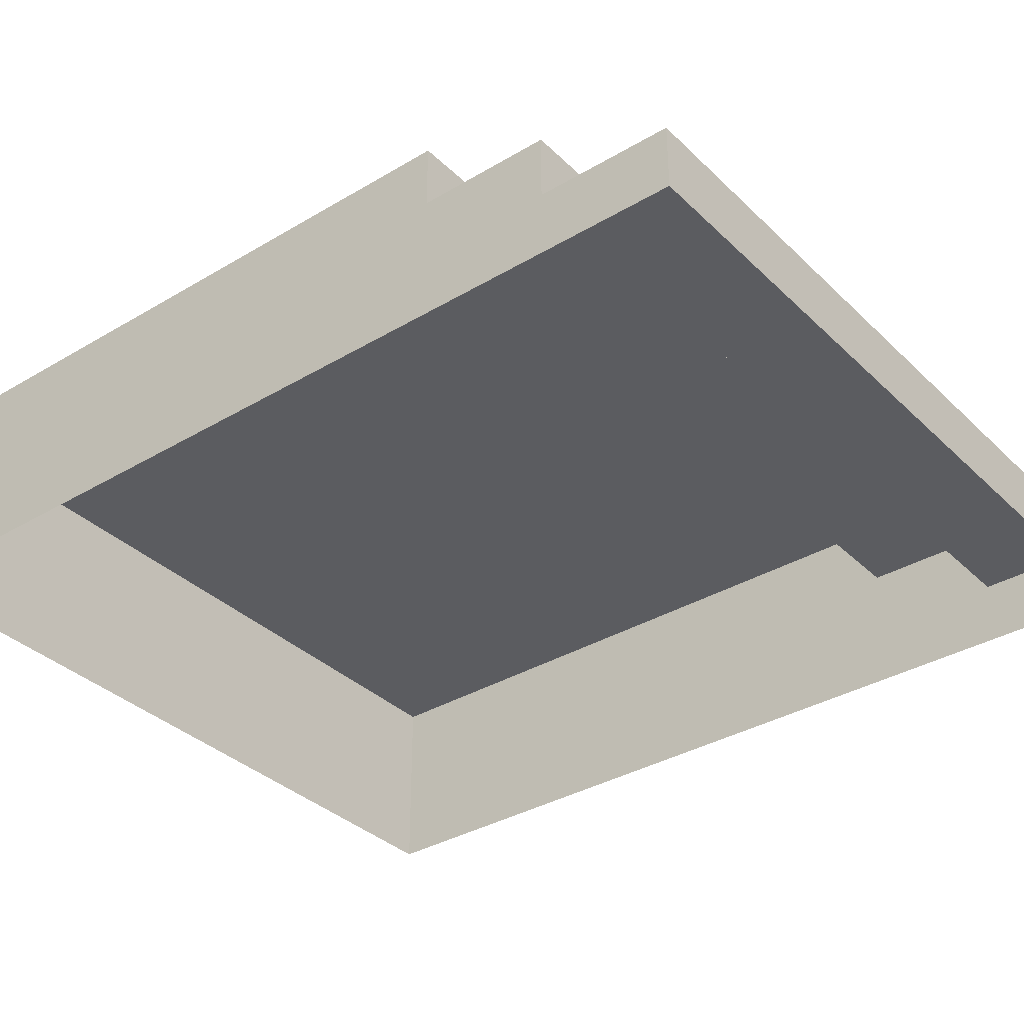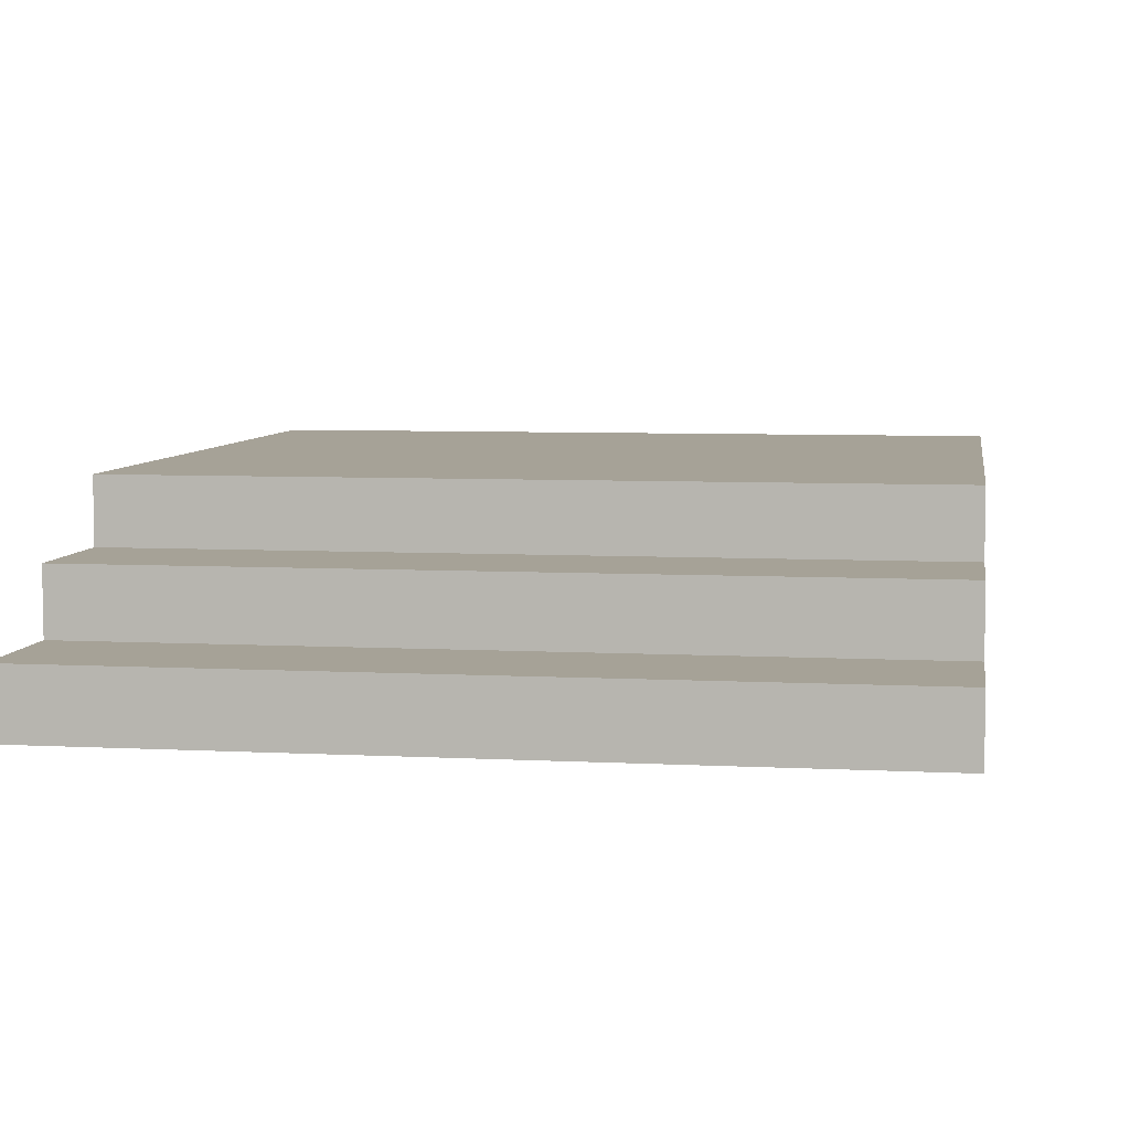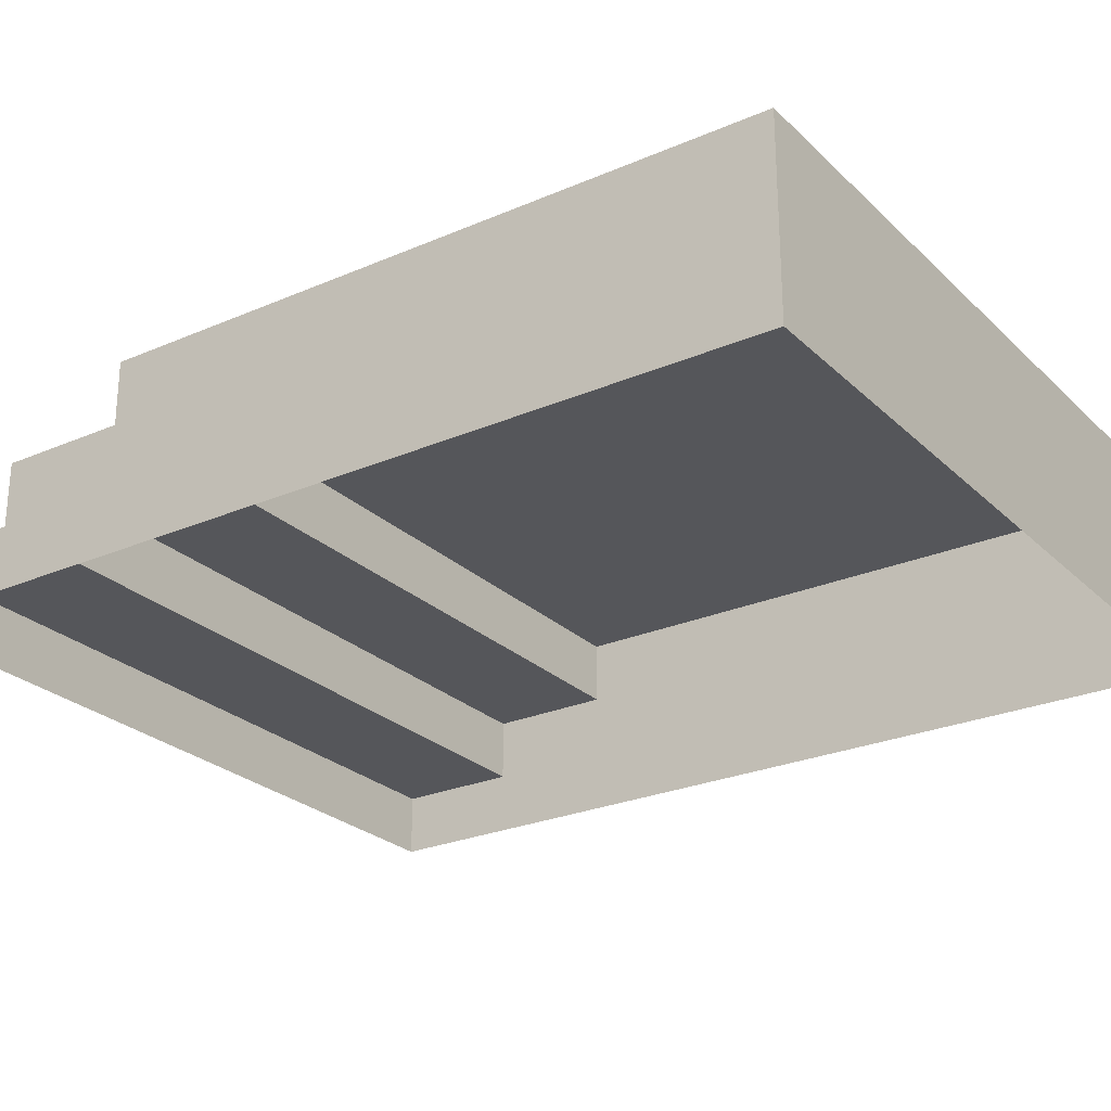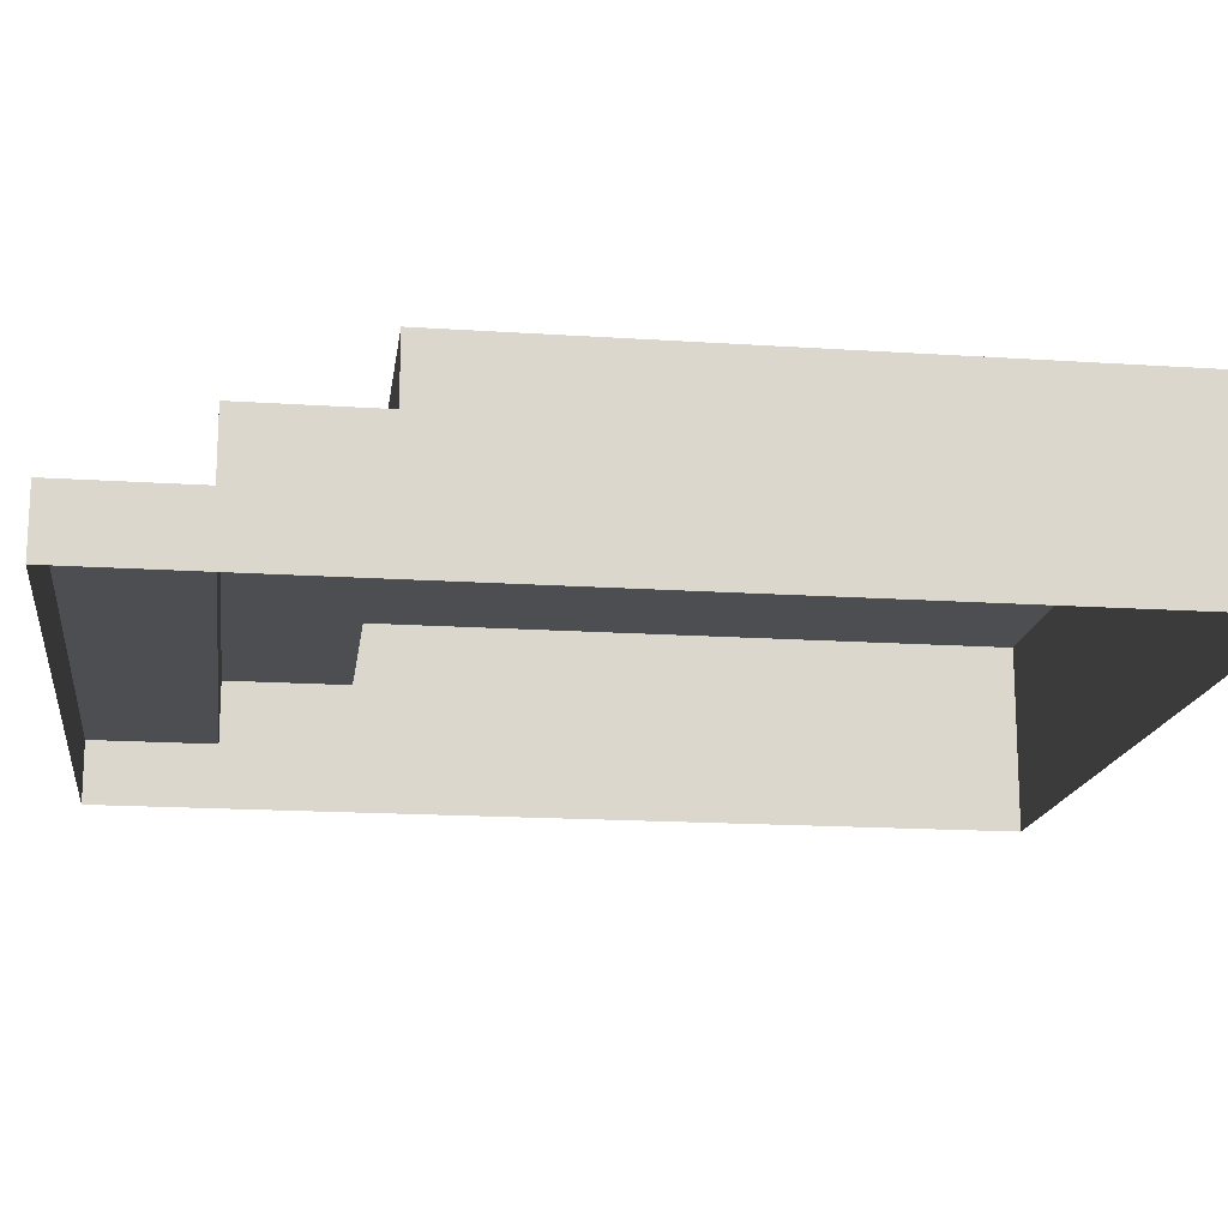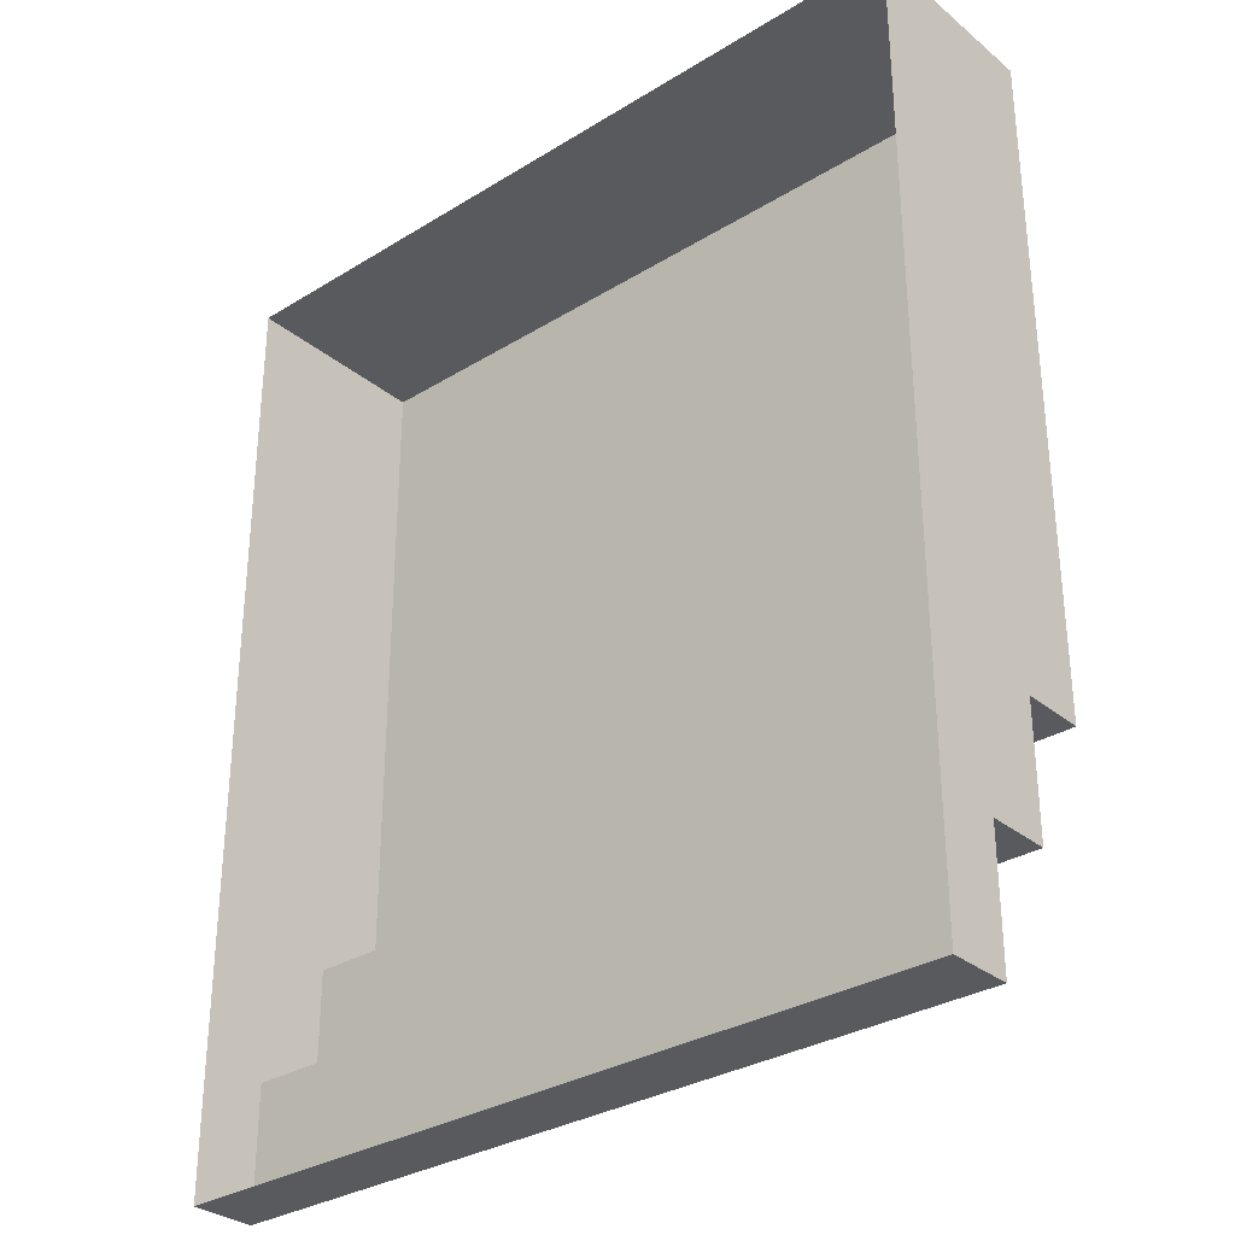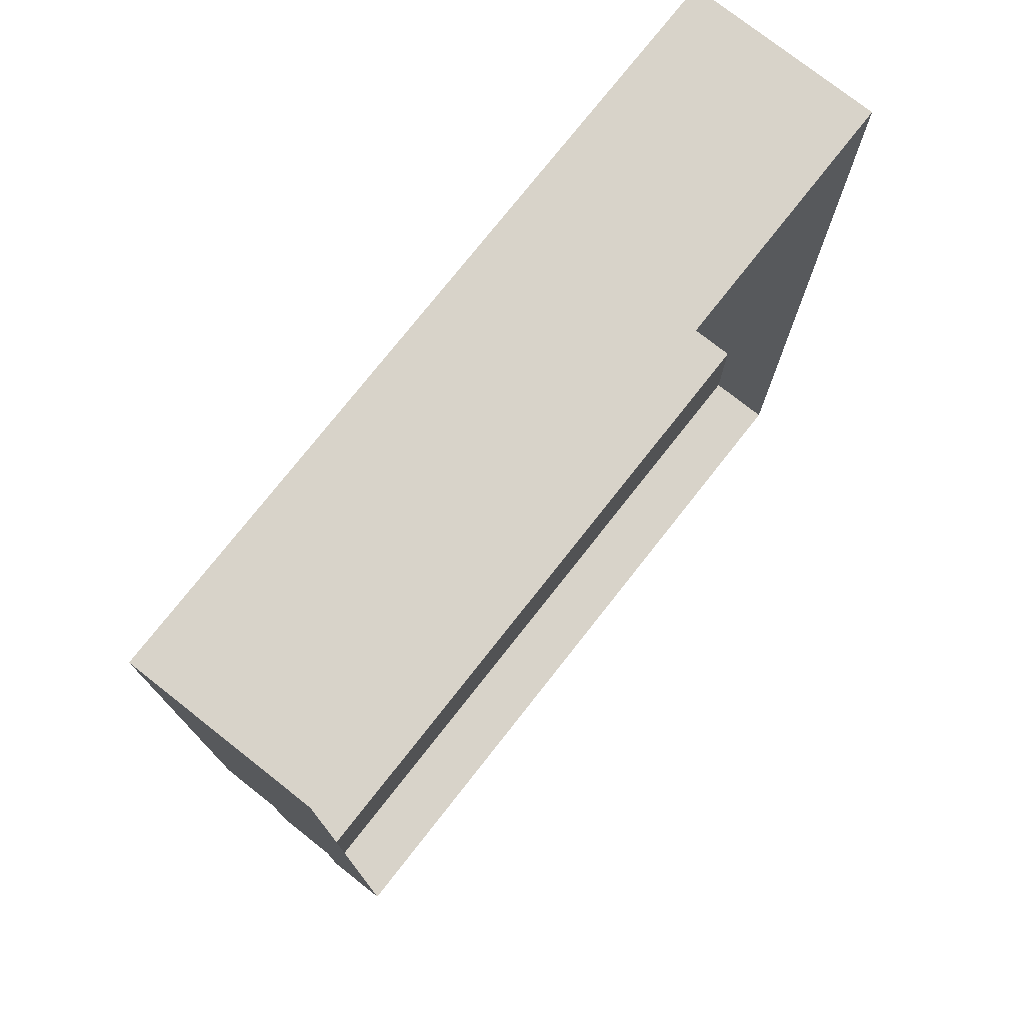
<metadata>
{"format":"obj","ext":"obj","renderer":"f3d","projection":"perspective","resolution":1024,"background":"white","views":[{"elev":-35.0,"azim":128.4,"up":"+Y"},{"elev":6.4,"azim":-171.1,"up":"+Y"},{"elev":-25.8,"azim":-55.5,"up":"+Y"},{"elev":-16.6,"azim":-97.7,"up":"+Y"},{"elev":-31.4,"azim":41.1,"up":"+Z"},{"elev":76.0,"azim":-51.8,"up":"+Z"}]}
</metadata>
<code>
g pb_Mesh362352
v 0 0 0
v 3 0 0
v 0 0.25 0
v 3 0.25 0
v 0 0.25 0
v 3 0.25 0
v 0 0.25 0.5
v 3 0.25 0.5
v 0 0.25 0.5
v 3 0.25 0.5
v 0 0.5 0.5
v 3 0.5 0.5
v 0 0.5 0.5
v 3 0.5 0.5
v 0 0.5 1
v 3 0.5 1
v 0 0.5 1
v 3 0.5 1
v 0 0.75 1
v 3 0.75 1
v 0 0.75 1
v 3 0.75 1
v 0 0.75 3.625
v 3 0.75 3.625
v 3 0 0
v 3 0 0.5
v 3 0.25 0
v 3 0.25 0.5
v 3 0 1
v 3 0.5 1
v 3 0.5 0.5
v 3 0 3.625
v 3 0.75 3.625
v 3 0.75 1
v 0 0.25 0
v 0 0 0.5
v 0 0 0
v 0 0.25 0.5
v 0 0 1
v 0 0.5 1
v 0 0.5 0.5
v 0 0 3.625
v 0 0.75 3.625
v 0 0.75 1
v 3 0 3.625
v 0 0 3.625
v 3 0.75 3.625
v 0 0.75 3.625
g pb_Mesh362352_0
f 3 2 1
f 3 4 2
f 7 6 5
f 7 8 6
f 11 10 9
f 11 12 10
f 15 14 13
f 15 16 14
f 19 18 17
f 19 20 18
f 23 22 21
f 23 24 22
f 27 26 25
f 27 28 26
f 28 29 26
f 28 30 29
f 28 31 30
f 30 32 29
f 30 33 32
f 30 34 33
f 37 36 35
f 36 38 35
f 36 39 38
f 39 40 38
f 40 41 38
f 39 42 40
f 42 43 40
f 43 44 40
f 47 46 45
f 47 48 46

</code>
